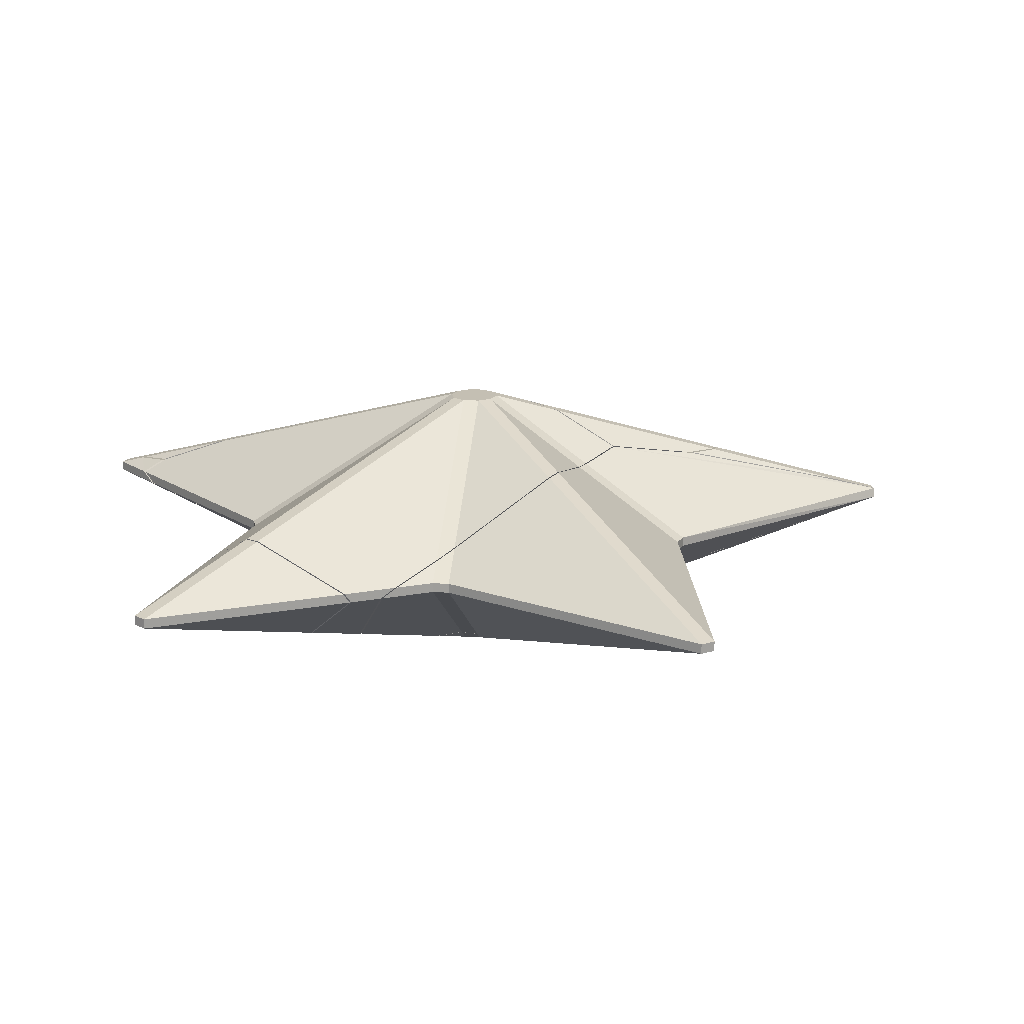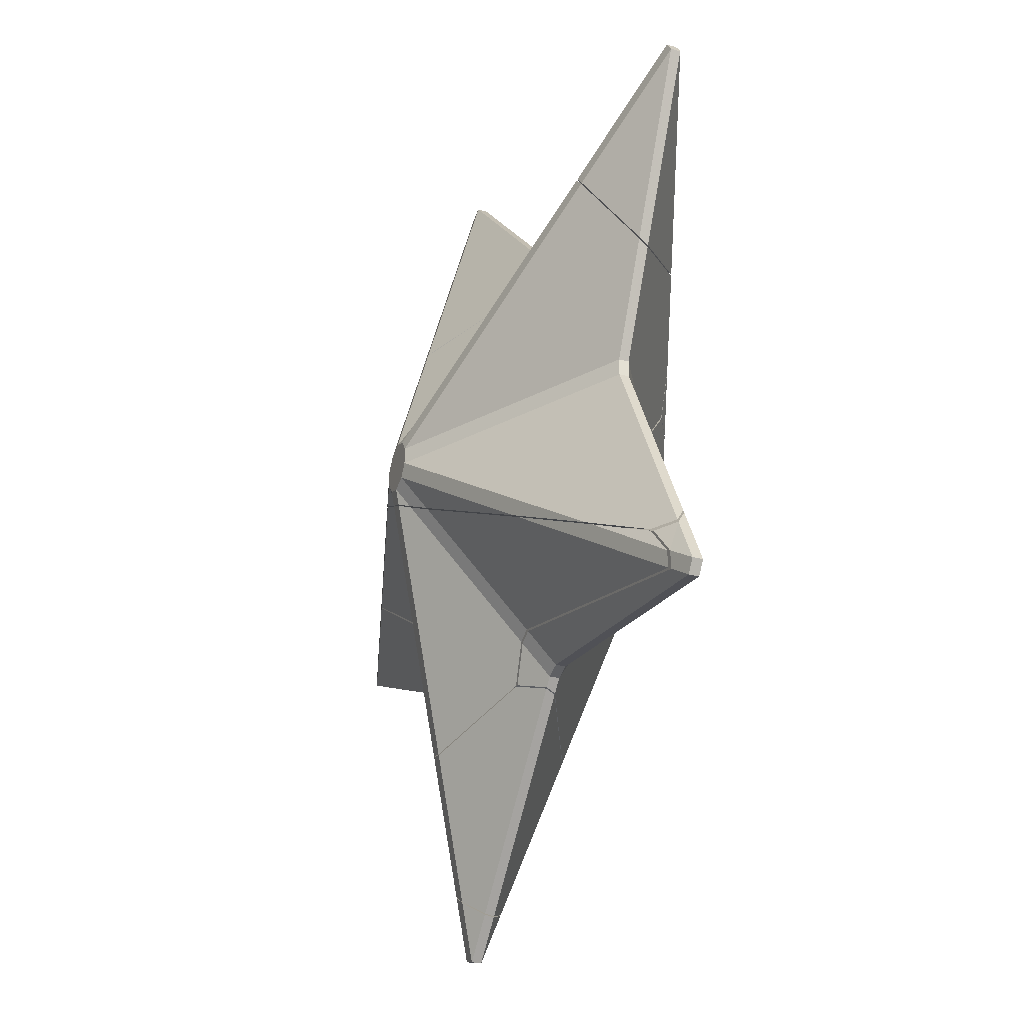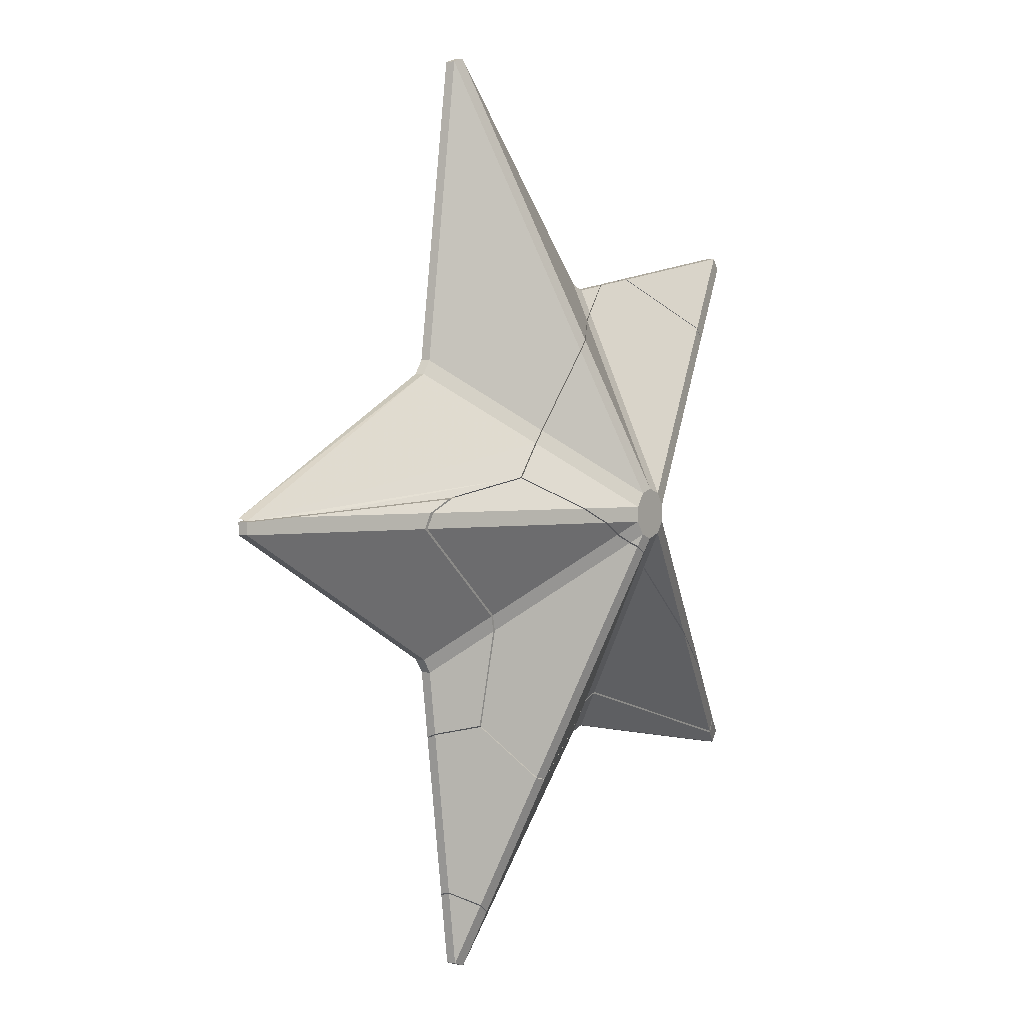
<metadata>
{"format":"obj","ext":"obj","renderer":"f3d","projection":"perspective","resolution":1024,"background":"white","views":[{"elev":17.8,"azim":-10.9,"up":"+Y"},{"elev":-29.6,"azim":-111.0,"up":"+Z"},{"elev":2.1,"azim":123.5,"up":"+Z"}]}
</metadata>
<code>
o Star_cell
v -0.03031 -0.2768 0.04018
v -0.04758 -0.2768 0.01641
v -0.04758 -0.2768 -0.01641
v -0.03031 -0.2768 -0.04018
v 0.000905 -0.2768 -0.05032
v 0.02884 -0.2768 -0.04124
v 0.04813 -0.2768 -0.01469
v 0.2651 0.1255 0.05602
v 0.04813 -0.2768 0.01469
v 0.02884 -0.2768 0.04124
v 0.000905 -0.2768 0.05032
v 0.9384 -0.009544 -0.01469
v 0.9384 0.009544 -0.01469
v 0.389 0.009544 -0.3029
v 0.4083 0.009544 -0.2763
v 0.4083 -0.009544 -0.2763
v 0.389 -0.009544 -0.3029
v -0.1367 0.009544 -0.4737
v -0.1367 -0.009544 -0.4737
v -0.1679 -0.009544 -0.4635
v -0.1679 0.009544 -0.4635
v -0.7506 0.009544 -0.5635
v -0.7506 -0.009544 -0.5635
v -0.7679 -0.009544 -0.5397
v -0.7679 0.009544 -0.5397
v -0.2093 -0.2057 0.09873
v 0.1292 -0.2167 0.07359
v 0.07921 -0.2395 0.07783
v 0.04182 -0.2642 0.08117
v -0.04564 -0.2471 0.08736
v 0.01168 -0.2664 0.08347
v -0.01033 -0.255 0.08488
v -0.1563 -0.2365 0.09543
v -0.1011 -0.2506 0.09159
v -0.6755 0.03575 -0.4471
v -0.7198 0.02722 -0.5057
v -0.4226 -0.09383 -0.1501
v -0.7034 -0.009544 -0.4172
v -0.7193 0.009544 -0.4474
v -0.2557 -0.1519 0.01641
v -0.2817 -0.1363 -0.01641
v 0.9384 -0.009544 0.008421
v 0.9384 0.009544 0.008003
v 0.8617 -0.03259 0.01469
v 0.8409 0.03884 0.01469
v 0.4943 0.1283 0.03875
v 0.5622 0.1225 -0.01469
v 0.5498 0.1262 0.01469
v 0.2935 0.06437 -0.398
v 0.284 0.08748 -0.2266
v 0.2972 0.09199 -0.1956
v -0.1441 0.05568 -0.3905
v -0.07295 0.04813 -0.4576
v -0.1134 0.05479 -0.402
v -0.7141 0.0231 -0.537
v -0.06631 0.04688 -0.467
v 0.2946 0.06217 -0.4132
v -0.05825 -0.03561 -0.4991
v 0.3607 0.01686 -0.4226
v -0.1214 0.009544 -0.4893
v -0.1148 -0.009544 -0.4961
v 0.3702 -0.009544 -0.4319
v 0.3714 0.009544 -0.4241
v 0.1797 -0.1303 -0.5054
v 0.1502 -0.1318 -0.5099
v -0.7034 -0.009544 -0.4172
v -0.7193 0.009544 -0.4474
v -0.6755 0.03575 -0.4471
v -0.7198 0.02722 -0.5057
v 0.1292 -0.2167 0.07359
v 0.07921 -0.2395 0.07783
v 0.04182 -0.2642 0.08117
v 0.01168 -0.2664 0.08347
v -0.04564 -0.2471 0.08736
v -0.01033 -0.255 0.08488
v -0.2093 -0.2057 0.09873
v -0.1563 -0.2365 0.09543
v -0.1011 -0.2506 0.09159
v -0.4226 -0.09383 -0.1501
v -0.2817 -0.1363 -0.01641
v 0.9384 -0.009544 0.008421
v 0.9384 0.009544 0.008003
v 0.8617 -0.03259 0.01469
v 0.8409 0.03884 0.01469
v 0.4943 0.1283 0.03875
v -0.2557 -0.1519 0.01641
v 0.5498 0.1262 0.01469
v 0.2935 0.06437 -0.398
v 0.284 0.08748 -0.2266
v 0.5622 0.1225 -0.01469
v 0.2972 0.09199 -0.1956
v -0.07295 0.04813 -0.4576
v -0.1134 0.05479 -0.402
v -0.7141 0.0231 -0.537
v -0.06631 0.04688 -0.467
v 0.2946 0.06217 -0.4132
v 0.3607 0.01686 -0.4226
v -0.1214 0.009544 -0.4893
v -0.1148 -0.009544 -0.4961
v 0.3714 0.009544 -0.4241
v 0.3702 -0.009544 -0.4319
v 0.1797 -0.1303 -0.5054
v 0.1502 -0.1318 -0.5099
v -0.05825 -0.03561 -0.4991
v -0.1441 0.05568 -0.3905
f 68 8 36
f 8 67 66
f 8 80 86
f 84 30 70
f 49 95 92
f 95 97 99
f 104 100 102
f 11 31 32
f 90 15 91
f 45 87 46
f 18 53 56
f 88 14 59
f 21 94 105
f 69 39 35
f 12 7 16
f 74 34 1
f 29 10 28
f 17 64 101
f 33 40 2
f 9 44 27
f 19 58 65
f 4 23 20
f 3 37 38
f 4 9 11
f 12 43 81
f 15 17 14
f 19 21 18
f 23 25 22
f 13 87 45
f 15 89 91
f 19 60 61
f 12 15 13
f 1 32 74
f 31 10 29
f 28 9 27
f 23 21 20
f 6 65 64
f 4 19 5
f 24 4 3
f 63 17 101
f 21 93 18
f 24 39 25
f 3 40 41
f 17 7 6
f 7 81 44
f 2 34 33
f 25 94 22
f 51 52 55
f 66 79 8
f 8 68 67
f 86 76 8
f 8 79 80
f 42 82 84
f 84 85 8
f 8 76 77
f 77 78 30
f 75 73 72
f 8 77 30
f 30 75 72
f 30 72 71
f 84 8 30
f 83 42 84
f 30 71 70
f 70 83 84
f 49 96 95
f 99 98 95
f 95 96 97
f 97 104 99
f 102 103 104
f 104 97 100
f 100 62 102
f 90 13 15
f 56 60 18
f 18 93 53
f 59 57 88
f 88 89 14
f 14 63 59
f 21 22 94
f 69 25 39
f 17 6 64
f 33 26 40
f 65 5 19
f 19 61 58
f 38 24 3
f 3 41 37
f 11 1 2
f 2 3 4
f 4 5 6
f 6 7 9
f 9 10 11
f 11 2 4
f 4 6 9
f 12 13 43
f 15 16 17
f 19 20 21
f 23 24 25
f 45 43 13
f 13 90 87
f 15 14 89
f 19 18 60
f 12 16 15
f 1 11 32
f 31 11 10
f 28 10 9
f 23 22 21
f 6 5 65
f 4 20 19
f 24 23 4
f 63 14 17
f 21 105 93
f 24 38 39
f 3 2 40
f 17 16 7
f 44 9 7
f 7 12 81
f 2 1 34
f 25 69 94
f 55 36 8
f 8 85 48
f 48 47 51
f 50 49 92
f 8 48 51
f 51 50 92
f 51 92 54
f 55 8 51
f 51 54 52
o Star_cell.002
v -0.04758 0.2768 -0.01641
v -0.04758 0.2768 0.01641
v -0.03031 0.2768 0.04018
v 0.000905 0.2768 0.05032
v 0.02884 0.2768 0.04124
v 0.04813 0.2768 0.01469
v 0.04813 0.2768 -0.01469
v 0.2634 0.1262 0.05761
v 0.02884 0.2768 -0.04124
v 0.000905 0.2768 -0.05032
v -0.03031 0.2768 -0.04018
v -0.4927 0.009544 -0.01641
v -0.4927 -0.009544 -0.01641
v -0.4927 -0.009544 0.01641
v -0.4927 0.009544 0.01641
v 0.2122 0.1481 0.1536
v 0.2016 0.1486 0.1668
v 0.09697 0.1835 0.346
v -0.1111 0.05923 0.395
v 0.1208 0.1875 0.3242
v -0.2923 -0.1796 0.2305
v -0.2673 -0.1953 0.176
v -0.282 -0.06432 0.4012
v -0.2335 -0.2004 0.128
v -0.1518 0.04086 0.4139
v 0.2221 0.1477 0.1411
v 0.2985 0.1641 0.0764
v -0.2138 -0.2034 0.09982
v 0.1831 0.2363 0.01469
v 0.1282 0.2528 -0.01469
v -0.5303 0.09769 -0.3672
v -0.6678 0.03836 -0.4408
v 0.08208 0.2516 -0.03935
v 0.04992 0.2612 -0.05655
v -0.01187 0.252 -0.08962
v 0.009888 0.2681 -0.07797
v 0.0362 0.2697 -0.06389
v -0.3404 0.1618 -0.2655
v -0.05364 0.2315 -0.112
v -0.2472 0.009544 0.4771
v -0.2772 -0.009544 0.4823
v -0.2841 -0.1348 -0.01641
v -0.2581 -0.1504 0.01641
v -0.7161 0.009544 -0.4412
v -0.7003 -0.009544 -0.4113
v -0.4216 -0.138 0.2882
v -0.5939 -0.009544 0.2089
v -0.5995 0.009544 0.2194
v -0.3385 -0.009544 0.4928
v -0.3514 0.009544 0.495
v -0.5331 0.09664 0.3692
v -0.4013 -0.1392 0.3097
v -0.5138 0.09743 0.3914
v 0.2122 0.1481 0.1536
v 0.2016 0.1486 0.1668
v 0.09697 0.1835 0.346
v -0.1111 0.05923 0.395
v 0.1208 0.1875 0.3242
v -0.2923 -0.1796 0.2305
v -0.2673 -0.1953 0.176
v -0.282 -0.06432 0.4012
v -0.2335 -0.2004 0.128
v -0.1518 0.04086 0.4139
v 0.2221 0.1477 0.1411
v 0.2985 0.1641 0.0764
v -0.2138 -0.2034 0.09982
v 0.1831 0.2363 0.01469
v 0.1282 0.2528 -0.01469
v 0.08208 0.2516 -0.03935
v -0.2472 0.009544 0.4771
v -0.01187 0.252 -0.08962
v 0.009888 0.2681 -0.07797
v 0.0362 0.2697 -0.06389
v -0.5303 0.09769 -0.3672
v -0.3404 0.1618 -0.2655
v -0.05364 0.2315 -0.112
v -0.2772 -0.009544 0.4823
v -0.2581 -0.1504 0.01641
v -0.7161 0.009544 -0.4412
v -0.7003 -0.009544 -0.4113
v -0.4216 -0.138 0.2882
v -0.5939 -0.009544 0.2089
v -0.5995 0.009544 0.2194
v -0.3385 -0.009544 0.4928
v -0.3514 0.009544 0.495
v -0.5331 0.09664 0.3692
v -0.4013 -0.1392 0.3097
v -0.5138 0.09743 0.3914
v -0.2841 -0.1348 -0.01641
v -0.6678 0.03836 -0.4408
v 0.04992 0.2612 -0.05655
f 165 160 162
f 169 167 113
f 182 166 175
f 195 113 147
f 154 158 188
f 145 108 193
f 173 174 112
f 125 122 110
f 131 172 111
f 176 115 177
f 196 178 114
f 109 124 161
f 116 181 180
f 106 137 149
f 128 189 157
f 133 127 152
f 150 194 118
f 108 112 115
f 118 120 117
f 117 107 106
f 107 193 108
f 111 173 112
f 112 196 114
f 120 152 153
f 108 124 109
f 146 155 189
f 109 125 110
f 131 110 122
f 115 178 177
f 116 176 181
f 150 117 149
f 119 194 148
f 186 126 157
f 106 180 179
f 120 156 107
f 138 195 144
f 168 175 166
f 166 164 165
f 165 167 159
f 160 163 123
f 165 159 160
f 168 166 165
f 160 123 162
f 162 168 165
f 169 159 167
f 167 171 113
f 113 170 169
f 185 184 195
f 113 171 183
f 147 185 195
f 113 183 147
f 188 187 151
f 151 192 154
f 154 190 158
f 158 191 188
f 188 151 154
f 193 155 145
f 145 130 108
f 131 132 172
f 149 117 106
f 106 179 137
f 157 126 128
f 128 146 189
f 119 148 133
f 133 129 127
f 127 186 152
f 152 119 133
f 115 116 106
f 106 107 108
f 108 109 110
f 110 111 112
f 112 114 115
f 115 106 108
f 108 110 112
f 118 119 120
f 117 120 107
f 107 156 193
f 111 172 173
f 112 174 196
f 120 119 152
f 108 130 124
f 146 145 155
f 109 161 125
f 122 121 131
f 131 111 110
f 115 114 178
f 116 115 176
f 150 118 117
f 119 118 194
f 186 127 126
f 106 116 180
f 120 153 156
f 141 142 139
f 138 135 134
f 141 139 138
f 140 141 138
f 138 134 170
f 170 113 195
f 195 136 143
f 144 140 138
f 195 143 144
f 138 170 195
o Star_cell.003
v -0.7506 0.009544 0.5635
v -0.7679 0.009544 0.5397
v -0.7679 -0.009544 0.5397
v -0.7506 -0.009544 0.5635
v -0.5951 -0.009544 0.2111
v -0.6006 0.009544 0.2216
v -0.4039 -0.1382 0.3116
v -0.4241 -0.1371 0.29
v -0.5348 0.09602 0.3704
v -0.5155 0.0968 0.3927
v -0.3416 -0.009544 0.4933
v -0.3545 0.009544 0.4956
v -0.4039 -0.1382 0.3116
v -0.4241 -0.1371 0.29
v -0.6006 0.009544 0.2216
v -0.5348 0.09602 0.3704
v -0.5155 0.0968 0.3927
v -0.5951 -0.009544 0.2111
v -0.3545 0.009544 0.4956
v -0.3416 -0.009544 0.4933
f 215 213 197
f 216 200 209
f 214 210 199
f 198 200 197
f 197 212 198
f 199 211 214
f 215 200 216
f 200 210 209
f 211 198 212
f 205 208 203
f 198 199 200
f 197 213 212
f 199 198 211
f 215 197 200
f 200 199 210
f 203 204 201
f 201 202 205
f 205 206 208
f 208 207 203
f 203 201 205
o Star_cell.005
v 0.2667 0.1256 0.05824
v -0.1367 0.009544 0.4737
v -0.1679 0.009544 0.4635
v -0.1679 -0.009544 0.4635
v -0.1367 -0.009544 0.4737
v 0.276 0.009544 0.8971
v 0.276 -0.009544 0.8971
v 0.304 -0.009544 0.888
v 0.304 0.009544 0.888
v 0.389 0.009544 0.3029
v 0.389 -0.009544 0.3029
v 0.4083 -0.009544 0.2763
v 0.4083 0.009544 0.2763
v 0.9384 -0.009544 0.01469
v 0.2137 0.1471 0.1543
v 0.203 0.1476 0.1678
v 0.1214 0.1869 0.3262
v 0.09763 0.1829 0.348
v -0.2436 0.009544 0.4765
v -0.1525 0.03941 0.4162
v -0.2885 -0.181 0.2278
v -0.2634 -0.1967 0.1732
v -0.2736 -0.009544 0.4817
v -0.2321 -0.2015 0.1288
v -0.1118 0.05777 0.3973
v -0.209 -0.2064 0.1004
v 0.793 0.05006 0.01988
v 0.4885 0.1284 0.04143
v -0.1587 -0.2356 0.09713
v 0.9384 0.009544 0.009845
v 0.1311 -0.2153 0.07496
v 0.8837 -0.02599 0.01469
v 0.8677 0.03077 0.01469
v 0.08107 -0.2381 0.07918
v 0.04229 -0.2638 0.08262
v -0.1033 -0.2497 0.09322
v -0.04613 -0.2461 0.08887
v 0.01215 -0.2659 0.08492
v -0.01082 -0.2541 0.08639
v 0.3012 0.1631 0.07677
v 0.2235 0.1467 0.1421
v 0.203 0.1476 0.1678
v 0.1214 0.1869 0.3262
v 0.09763 0.1829 0.348
v -0.2436 0.009544 0.4765
v -0.1525 0.03941 0.4162
v -0.2885 -0.181 0.2278
v -0.2634 -0.1967 0.1732
v -0.2736 -0.009544 0.4817
v -0.1118 0.05777 0.3973
v 0.08107 -0.2381 0.07918
v 0.04229 -0.2638 0.08262
v -0.1033 -0.2497 0.09322
v -0.04613 -0.2461 0.08887
v -0.2321 -0.2015 0.1288
v 0.01215 -0.2659 0.08492
v -0.01082 -0.2541 0.08639
v 0.2137 0.1471 0.1543
v 0.2235 0.1467 0.1421
v 0.3012 0.1631 0.07677
v -0.209 -0.2064 0.1004
v -0.1587 -0.2356 0.09713
v 0.793 0.05006 0.01988
v 0.4885 0.1284 0.04143
v 0.8677 0.03077 0.01469
v 0.9384 -0.009544 0.01469
v 0.8837 -0.02599 0.01469
v 0.9384 0.009544 0.009845
v 0.1311 -0.2153 0.07496
f 266 274 264
f 277 280 269
f 247 250 273
f 217 276 280
f 277 274 275
f 221 254 223
f 261 219 236
f 226 233 225
f 246 243 256
f 218 234 241
f 220 237 252
f 227 251 267
f 240 278 238
f 228 248 282
f 219 221 218
f 223 225 222
f 227 229 226
f 223 218 221
f 227 225 224
f 221 253 255
f 223 251 224
f 227 285 228
f 218 236 219
f 220 261 239
f 225 234 222
f 226 257 231
f 282 229 228
f 238 252 237
f 264 263 265
f 265 235 262
f 266 260 259
f 264 265 262
f 266 259 232
f 264 262 266
f 274 271 264
f 266 232 274
f 269 245 277
f 277 217 280
f 280 279 269
f 284 230 283
f 284 283 247
f 279 281 284
f 270 269 279
f 268 272 273
f 273 270 279
f 279 284 247
f 250 268 273
f 273 279 247
f 276 217 277
f 277 271 274
f 275 276 277
f 221 255 254
f 226 258 233
f 257 229 246
f 246 249 243
f 243 244 256
f 256 257 246
f 218 222 234
f 252 253 220
f 220 239 237
f 227 224 251
f 240 242 278
f 228 285 248
f 219 220 221
f 223 224 225
f 227 228 229
f 223 222 218
f 227 226 225
f 221 220 253
f 223 254 251
f 227 267 285
f 218 241 236
f 220 219 261
f 225 233 234
f 231 258 226
f 226 229 257
f 282 246 229
f 238 278 252
o Star_cell.007
v 0.272 -0.04064 -0.7895
v 0.2464 -0.03833 -0.8059
v 0.2041 0.009544 -0.8233
v 0.2066 -0.009544 -0.8258
v 0.2416 0.04303 -0.791
v 0.325 0.009544 -0.7432
v 0.2668 0.04563 -0.7737
v 0.3243 -0.009544 -0.7479
v 0.1802 -0.1298 -0.5071
v 0.2927 0.06321 -0.4152
v 0.3699 -0.009544 -0.4341
v 0.371 0.009544 -0.4263
v -0.1131 -0.009544 -0.4979
v -0.1197 0.009544 -0.4911
v 0.1508 -0.1312 -0.5116
v -0.06262 0.04811 -0.4682
v 0.1858 0.1243 -0.5243
v 0.1572 0.125 -0.5313
v 0.272 -0.04064 -0.7895
v 0.2464 -0.03833 -0.8059
v 0.2066 -0.009544 -0.8258
v 0.2041 0.009544 -0.8233
v 0.2416 0.04303 -0.791
v 0.325 0.009544 -0.7432
v 0.3243 -0.009544 -0.7479
v -0.06262 0.04811 -0.4682
v 0.1572 0.125 -0.5313
v 0.1802 -0.1298 -0.5071
v 0.3699 -0.009544 -0.4341
v 0.371 0.009544 -0.4263
v -0.1197 0.009544 -0.4911
v -0.1131 -0.009544 -0.4979
v 0.1508 -0.1312 -0.5116
v 0.2927 0.06321 -0.4152
v 0.1858 0.1243 -0.5243
v 0.2668 0.04563 -0.7737
f 314 319 316
f 312 319 302
f 299 303 308
f 295 309 321
f 310 294 304
f 306 300 298
f 307 298 299
f 304 300 305
f 321 303 320
f 296 309 297
f 289 290 291
f 316 317 318
f 318 313 314
f 314 315 319
f 319 311 316
f 316 318 314
f 312 311 319
f 308 307 299
f 299 301 303
f 321 320 295
f 295 297 309
f 310 296 294
f 306 305 300
f 307 306 298
f 304 294 300
f 321 308 303
f 296 310 309
f 291 293 286
f 286 287 289
f 289 288 290
f 290 292 291
f 291 286 289
o Star_cell.008
v 0.276 0.009544 -0.8971
v 0.304 0.009544 -0.888
v 0.304 -0.009544 -0.888
v 0.276 -0.009544 -0.8971
v 0.3247 0.009544 -0.7455
v 0.2674 0.04505 -0.7755
v 0.2725 -0.0401 -0.7912
v 0.324 -0.009544 -0.7502
v 0.247 -0.03779 -0.8076
v 0.2422 0.04244 -0.7928
v 0.2054 0.009544 -0.8246
v 0.2079 -0.009544 -0.8272
v 0.3247 0.009544 -0.7455
v 0.324 -0.009544 -0.7502
v 0.2674 0.04505 -0.7755
v 0.2725 -0.0401 -0.7912
v 0.247 -0.03779 -0.8076
v 0.2422 0.04244 -0.7928
v 0.2054 0.009544 -0.8246
v 0.2079 -0.009544 -0.8272
f 334 339 341
f 331 322 332
f 323 327 326
f 324 329 337
f 338 333 325
f 323 325 322
f 322 333 332
f 324 338 325
f 323 331 327
f 323 329 324
f 341 330 328
f 328 335 334
f 334 336 339
f 339 340 341
f 341 328 334
f 323 324 325
f 322 325 333
f 324 337 338
f 323 322 331
f 323 326 329
o Star_cell.009
v 0.2668 0.1275 0.05702
v 0.3007 0.1642 0.07515
v 0.4841 0.1302 0.04061
v 0.1879 0.2349 0.01469
v 0.133 0.2514 -0.01469
v 0.08413 0.2501 -0.04084
v 0.01061 0.2674 -0.0802
v 0.05199 0.2597 -0.05805
v 0.03693 0.269 -0.06612
v -0.01288 0.2501 -0.09274
v -0.05464 0.2296 -0.1151
v -0.1424 0.2083 -0.162
v 0.5565 0.1242 -0.01469
v 0.4847 0.1158 -0.06393
v 0.544 0.128 0.01469
v -0.3542 0.1566 -0.2755
v -0.67 0.03836 -0.4448
v -0.5449 0.09228 -0.3777
v -0.7128 0.0295 -0.5024
v 0.292 0.06382 -0.4138
v 0.2814 0.08939 -0.2247
v 0.2946 0.09391 -0.1938
v -0.143 0.05785 -0.387
v -0.06262 0.04873 -0.4669
v -0.1123 0.05695 -0.3986
v -0.7074 0.02555 -0.5321
v 0.1853 0.1248 -0.5227
v 0.1567 0.1255 -0.5297
v 0.3007 0.1642 0.07515
v 0.1879 0.2349 0.01469
v 0.133 0.2514 -0.01469
v 0.08413 0.2501 -0.04084
v 0.05199 0.2597 -0.05805
v 0.03693 0.269 -0.06612
v 0.01061 0.2674 -0.0802
v -0.01288 0.2501 -0.09274
v -0.05464 0.2296 -0.1151
v -0.1424 0.2083 -0.162
v 0.5565 0.1242 -0.01469
v 0.544 0.128 0.01469
v -0.3542 0.1566 -0.2755
v -0.67 0.03836 -0.4448
v -0.5449 0.09228 -0.3777
v 0.4841 0.1302 0.04061
v 0.292 0.06382 -0.4138
v 0.2814 0.08939 -0.2247
v 0.4847 0.1158 -0.06393
v 0.2946 0.09391 -0.1938
v -0.143 0.05785 -0.387
v -0.1123 0.05695 -0.3986
v -0.7128 0.0295 -0.5024
v -0.7074 0.02555 -0.5321
v 0.1853 0.1248 -0.5227
v 0.1567 0.1255 -0.5297
v -0.06262 0.04873 -0.4669
f 342 385 370
f 378 370 373
f 385 388 354
f 342 382 384
f 383 392 342
f 342 391 387
f 386 395 394
f 380 363 347
f 345 344 356
f 348 365 366
f 350 362 361
f 357 352 364
f 360 358 359
f 345 380 346
f 347 362 349
f 348 368 369
f 352 366 364
f 359 367 360
f 374 375 376
f 374 376 377
f 371 372 373
f 373 374 377
f 378 379 342
f 373 377 378
f 370 371 373
f 378 342 370
f 354 381 385
f 385 342 388
f 384 383 342
f 342 379 382
f 389 388 342
f 342 392 393
f 342 393 390
f 387 389 342
f 396 386 387
f 342 390 391
f 391 396 387
f 386 396 395
f 347 346 380
f 380 355 363
f 345 343 344
f 366 351 348
f 348 369 365
f 361 368 350
f 350 349 362
f 364 367 357
f 357 353 352
f 345 356 380
f 347 363 362
f 348 350 368
f 352 351 366
f 359 357 367

</code>
